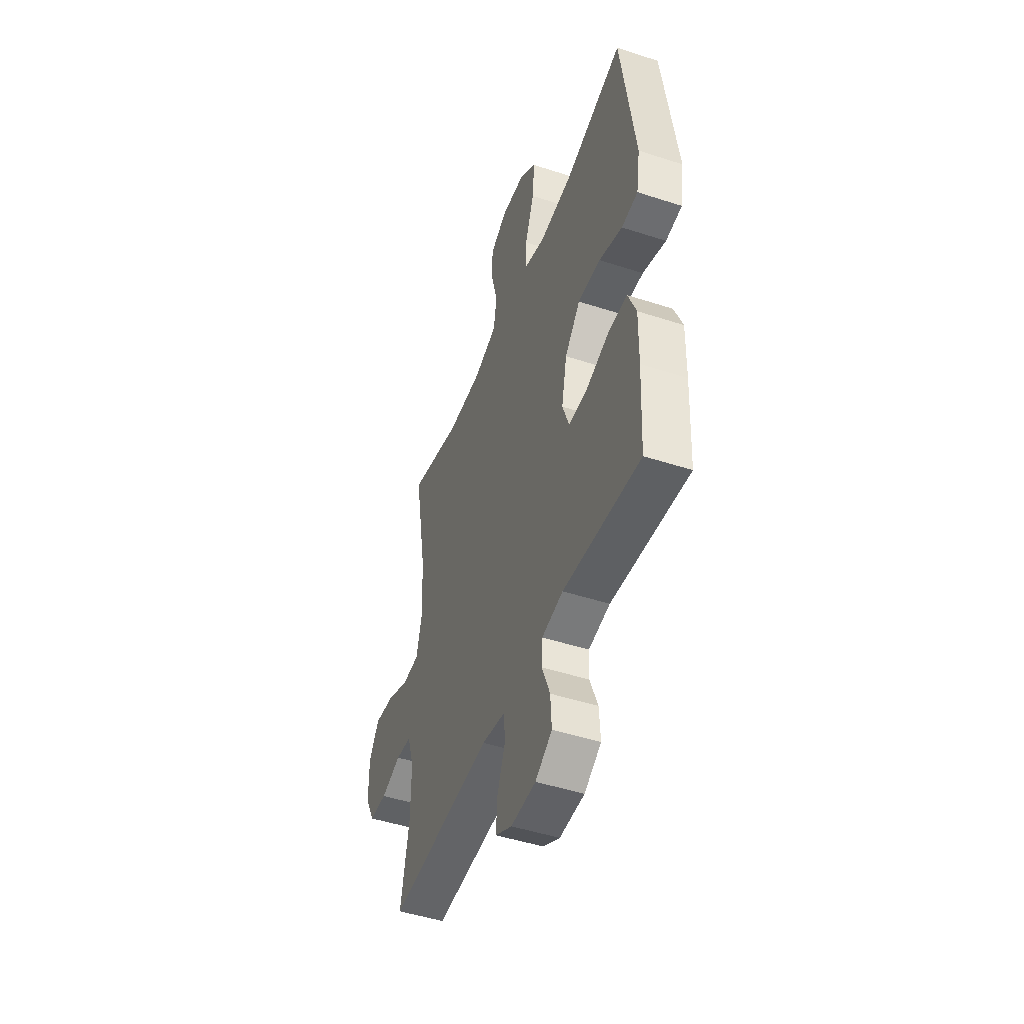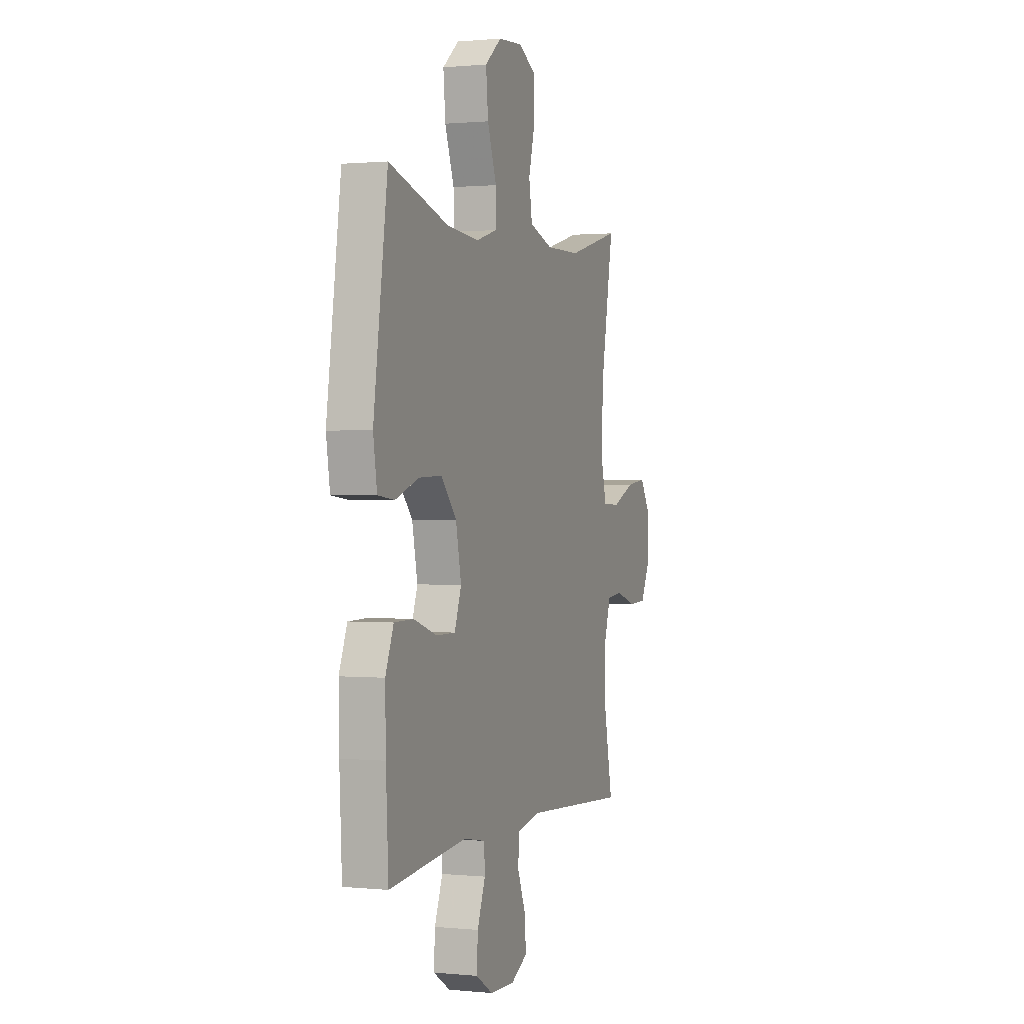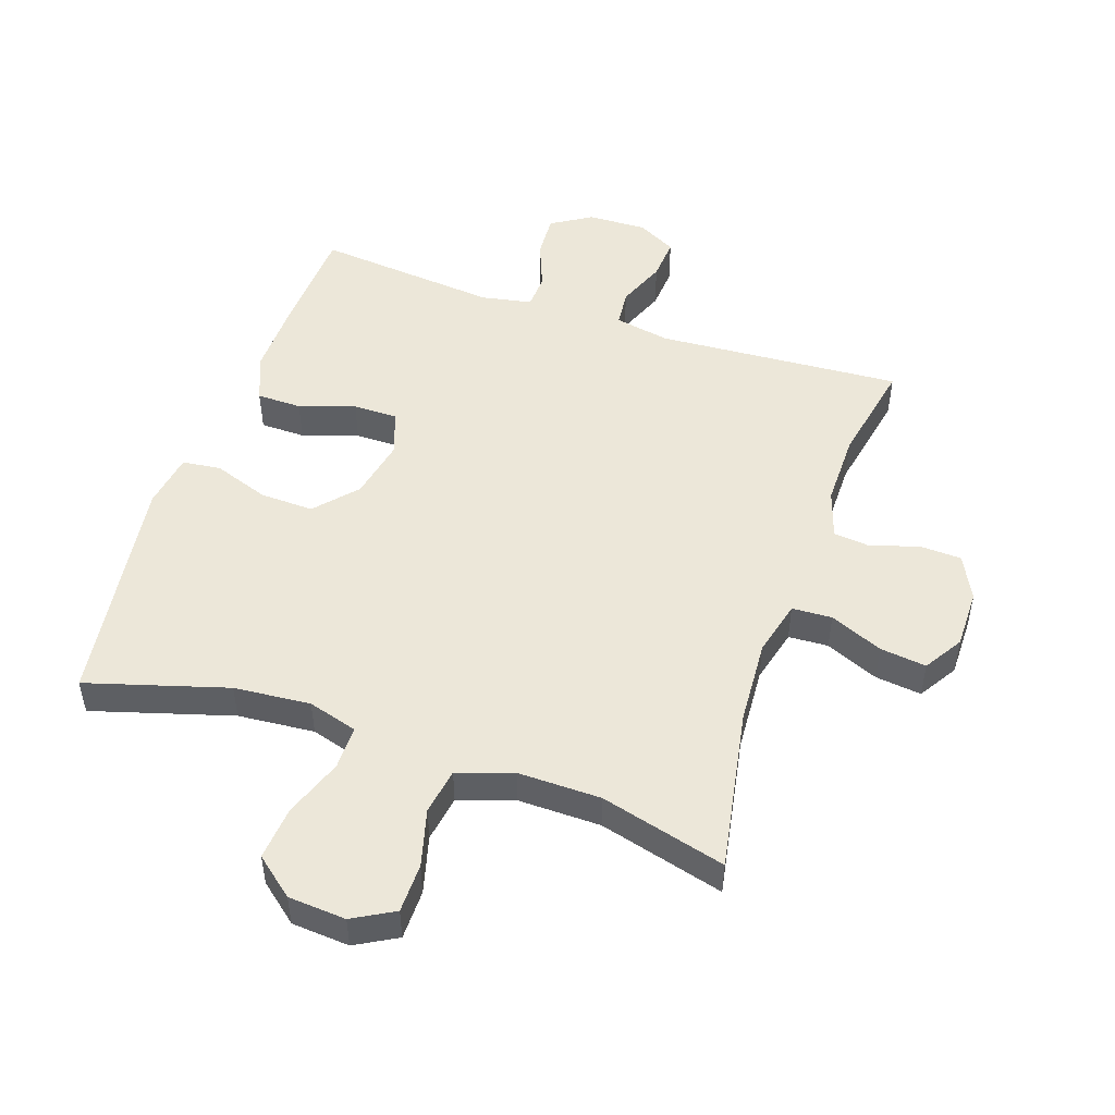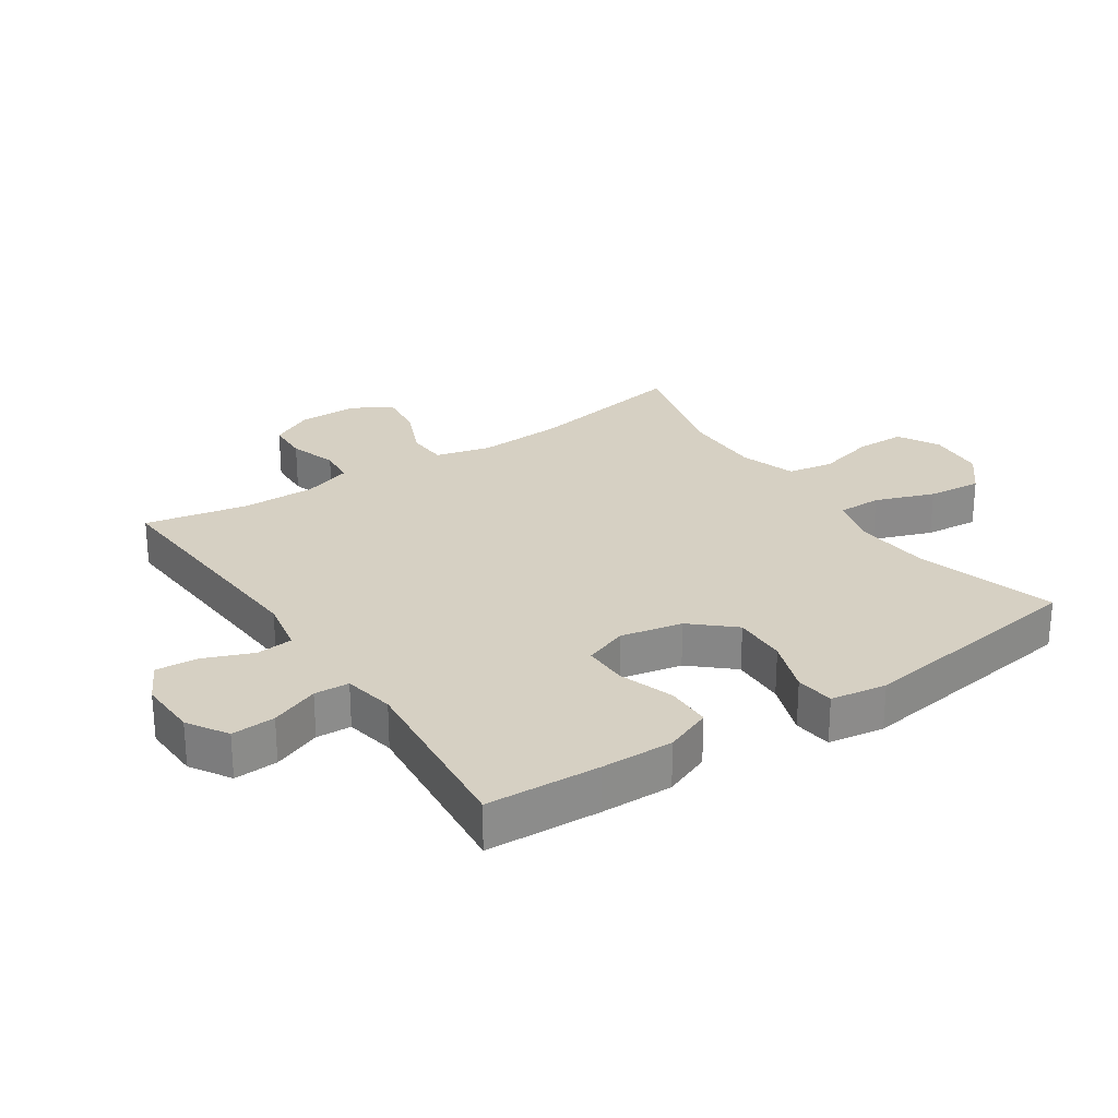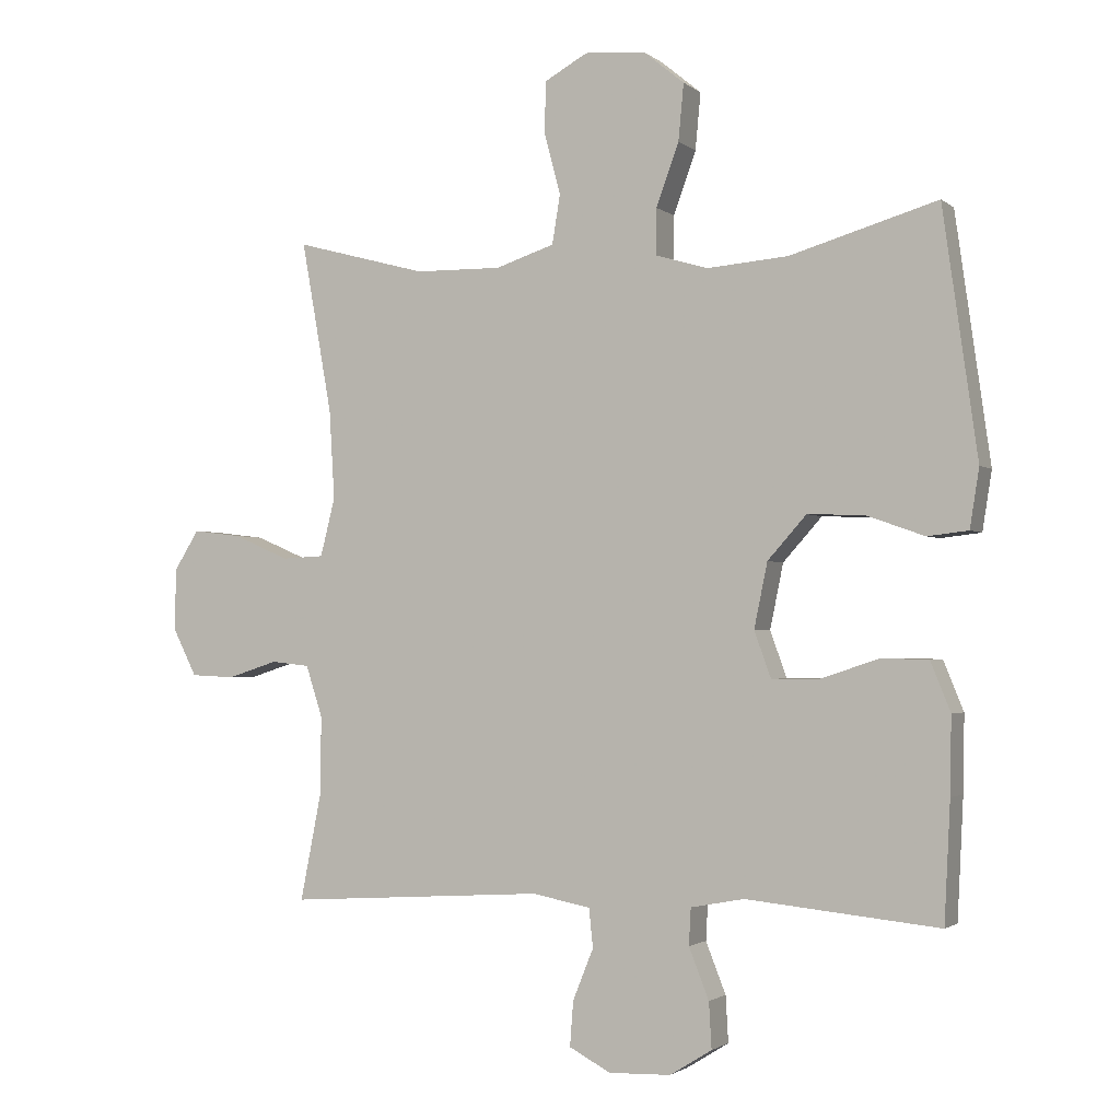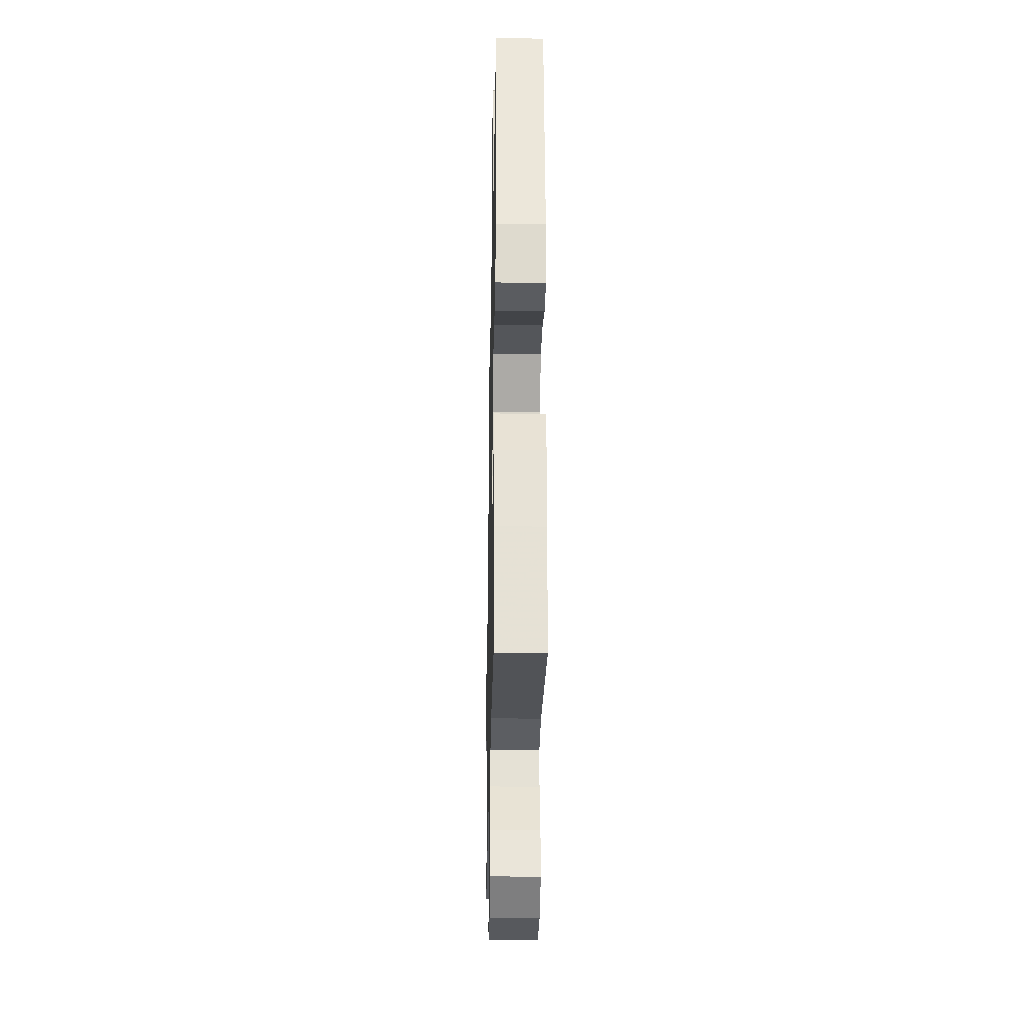
<metadata>
{"format":"obj","ext":"obj","renderer":"f3d","projection":"perspective","resolution":1024,"background":"white","views":[{"elev":-47.7,"azim":-110.1,"up":"+Z"},{"elev":0.8,"azim":-69.8,"up":"+Z"},{"elev":49.8,"azim":18.7,"up":"+Y"},{"elev":26.5,"azim":-123.9,"up":"+Y"},{"elev":-1.9,"azim":-156.5,"up":"+Z"},{"elev":-27.6,"azim":-91.1,"up":"+Z"}]}
</metadata>
<code>
v 0.5 0.07 -0.5
v 0.113 0.07 -0.476
v 0.026 0.07 -0.493
v 0.02 0.07 -0.551
v 0.051 0.07 -0.628
v 0.056 0.07 -0.695
v -0.006 0.07 -0.728
v -0.099 0.07 -0.725
v -0.162 0.07 -0.686
v -0.158 0.07 -0.617
v -0.128 0.07 -0.541
v -0.131 0.07 -0.486
v -0.211 0.07 -0.471
v -0.5 0.07 -0.5
v -0.509 0.07 -0.321
v -0.511 0.07 -0.207
v -0.481 0.07 -0.133
v -0.41 0.07 -0.132
v -0.322 0.07 -0.161
v -0.252 0.07 -0.161
v -0.227 0.07 -0.092
v -0.247 0.07 0.005
v -0.305 0.07 0.07
v -0.39 0.07 0.067
v -0.477 0.07 0.036
v -0.538 0.07 0.043
v -0.552 0.07 0.131
v -0.5 0.07 0.5
v -0.279 0.07 0.435
v -0.158 0.07 0.425
v -0.08 0.07 0.448
v -0.08 0.07 0.517
v -0.114 0.07 0.61
v -0.122 0.07 0.695
v -0.061 0.07 0.745
v 0.03 0.07 0.752
v 0.095 0.07 0.716
v 0.096 0.07 0.638
v 0.072 0.07 0.547
v 0.084 0.07 0.474
v 0.172 0.07 0.445
v 0.302 0.07 0.447
v 0.5 0.07 0.5
v 0.454 0.07 0.243
v 0.446 0.07 0.109
v 0.468 0.07 0.022
v 0.531 0.07 0.019
v 0.615 0.07 0.055
v 0.688 0.07 0.064
v 0.726 0.07 0.003
v 0.726 0.07 -0.091
v 0.691 0.07 -0.16
v 0.625 0.07 -0.163
v 0.55 0.07 -0.139
v 0.492 0.07 -0.145
v 0.467 0.07 -0.222
v 0.468 0.07 -0.338
v 0.5 0 -0.5
v 0.113 0 -0.476
v 0.026 0 -0.493
v 0.02 0 -0.551
v 0.051 0 -0.628
v 0.056 0 -0.695
v -0.006 0 -0.728
v -0.099 0 -0.725
v -0.162 0 -0.686
v -0.158 0 -0.617
v -0.128 0 -0.541
v -0.131 0 -0.486
v -0.211 0 -0.471
v -0.5 0 -0.5
v -0.509 0 -0.321
v -0.511 0 -0.207
v -0.481 0 -0.133
v -0.41 0 -0.132
v -0.322 0 -0.161
v -0.252 0 -0.161
v -0.227 0 -0.092
v -0.247 0 0.005
v -0.305 0 0.07
v -0.39 0 0.067
v -0.477 0 0.036
v -0.538 0 0.043
v -0.552 0 0.131
v -0.5 0 0.5
v -0.279 0 0.435
v -0.158 0 0.425
v -0.08 0 0.448
v -0.08 0 0.517
v -0.114 0 0.61
v -0.122 0 0.695
v -0.061 0 0.745
v 0.03 0 0.752
v 0.095 0 0.716
v 0.096 0 0.638
v 0.072 0 0.547
v 0.084 0 0.474
v 0.172 0 0.445
v 0.302 0 0.447
v 0.5 0 0.5
v 0.454 0 0.243
v 0.446 0 0.109
v 0.468 0 0.022
v 0.531 0 0.019
v 0.615 0 0.055
v 0.688 0 0.064
v 0.726 0 0.003
v 0.726 0 -0.091
v 0.691 0 -0.16
v 0.625 0 -0.163
v 0.55 0 -0.139
v 0.492 0 -0.145
v 0.467 0 -0.222
v 0.468 0 -0.338
f 52 53 54
f 51 52 54
f 50 51 54
f 49 50 54
f 48 49 54
f 47 48 54
f 46 47 54 55
f 45 46 55 56
f 42 43 44
f 41 42 44 45
f 45 56 57
f 41 45 57
f 40 41 57
f 37 38 39
f 36 37 39
f 35 36 39
f 34 35 39
f 33 34 39
f 32 33 39
f 31 32 39 40
f 27 28 29
f 26 27 29
f 25 26 29
f 24 25 29
f 23 24 29 30
f 40 57 1
f 31 40 1
f 30 31 1
f 23 30 1
f 22 23 1
f 17 18 19
f 16 17 19
f 15 16 19
f 14 15 19
f 13 14 19
f 12 13 19 20
f 9 10 11
f 8 9 11
f 7 8 11
f 6 7 11
f 5 6 11
f 4 5 11
f 3 4 11 12
f 12 20 21
f 3 12 21
f 2 3 21
f 1 2 21 22
f 111 110 109
f 111 109 108
f 111 108 107
f 111 107 106
f 111 106 105
f 111 105 104
f 112 111 104 103
f 113 112 103 102
f 101 100 99
f 102 101 99 98
f 114 113 102
f 114 102 98
f 114 98 97
f 96 95 94
f 96 94 93
f 96 93 92
f 96 92 91
f 96 91 90
f 96 90 89
f 97 96 89 88
f 86 85 84
f 86 84 83
f 86 83 82
f 86 82 81
f 87 86 81 80
f 58 114 97
f 58 97 88
f 58 88 87
f 58 87 80
f 58 80 79
f 76 75 74
f 76 74 73
f 76 73 72
f 76 72 71
f 76 71 70
f 77 76 70 69
f 68 67 66
f 68 66 65
f 68 65 64
f 68 64 63
f 68 63 62
f 68 62 61
f 69 68 61 60
f 78 77 69
f 78 69 60
f 78 60 59
f 79 78 59 58
f 1 58 59 2
f 2 59 60 3
f 3 60 61 4
f 4 61 62 5
f 5 62 63 6
f 6 63 64 7
f 7 64 65 8
f 8 65 66 9
f 9 66 67 10
f 10 67 68 11
f 11 68 69 12
f 12 69 70 13
f 13 70 71 14
f 14 71 72 15
f 15 72 73 16
f 16 73 74 17
f 17 74 75 18
f 18 75 76 19
f 19 76 77 20
f 20 77 78 21
f 21 78 79 22
f 22 79 80 23
f 23 80 81 24
f 24 81 82 25
f 25 82 83 26
f 26 83 84 27
f 27 84 85 28
f 28 85 86 29
f 29 86 87 30
f 30 87 88 31
f 31 88 89 32
f 32 89 90 33
f 33 90 91 34
f 34 91 92 35
f 35 92 93 36
f 36 93 94 37
f 37 94 95 38
f 38 95 96 39
f 39 96 97 40
f 40 97 98 41
f 41 98 99 42
f 42 99 100 43
f 43 100 101 44
f 44 101 102 45
f 45 102 103 46
f 46 103 104 47
f 47 104 105 48
f 48 105 106 49
f 49 106 107 50
f 50 107 108 51
f 51 108 109 52
f 52 109 110 53
f 53 110 111 54
f 54 111 112 55
f 55 112 113 56
f 56 113 114 57
f 57 114 58 1

</code>
